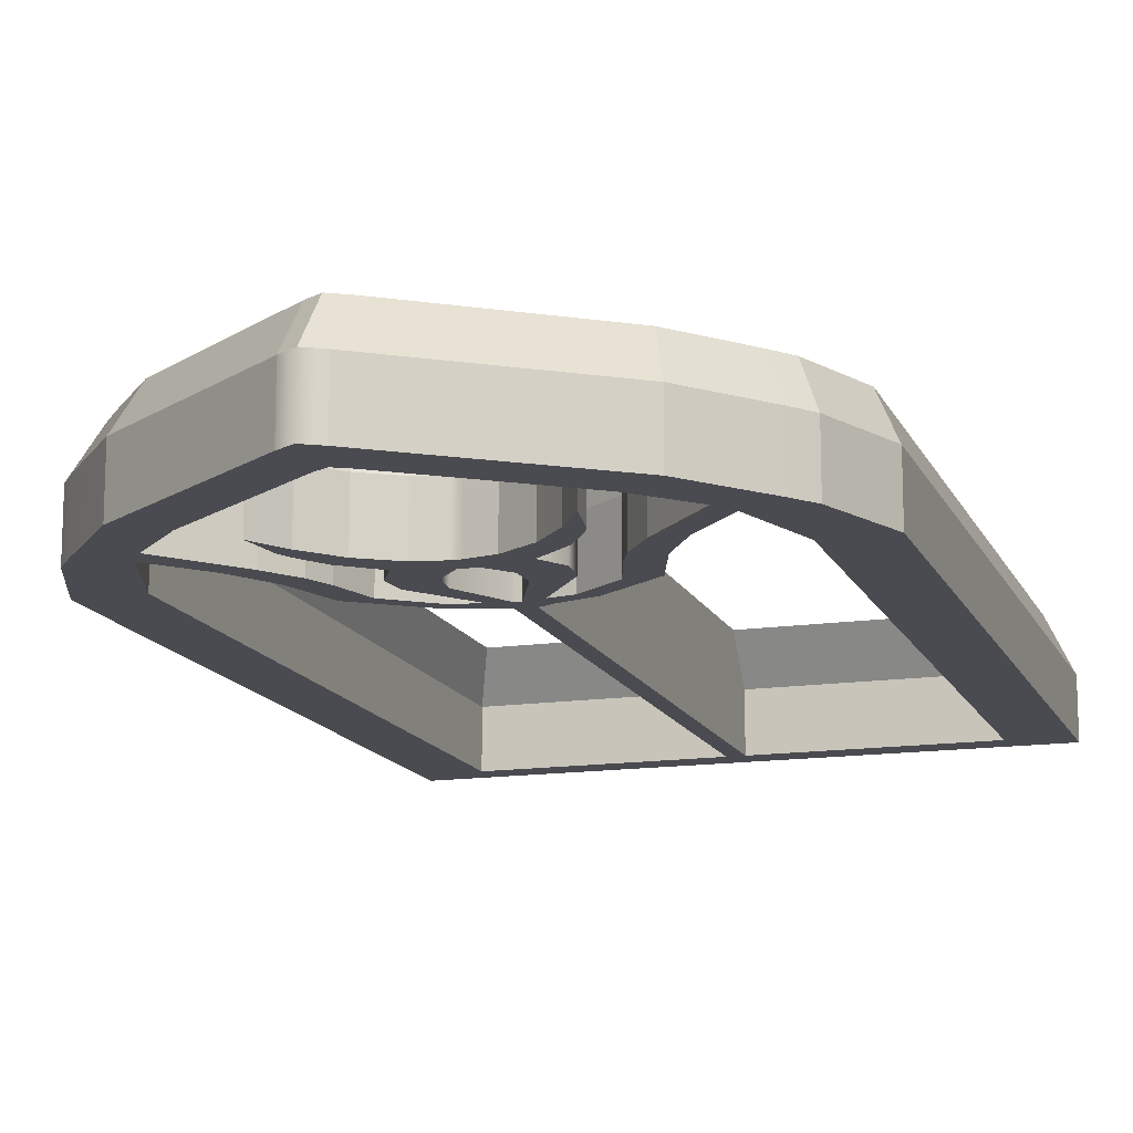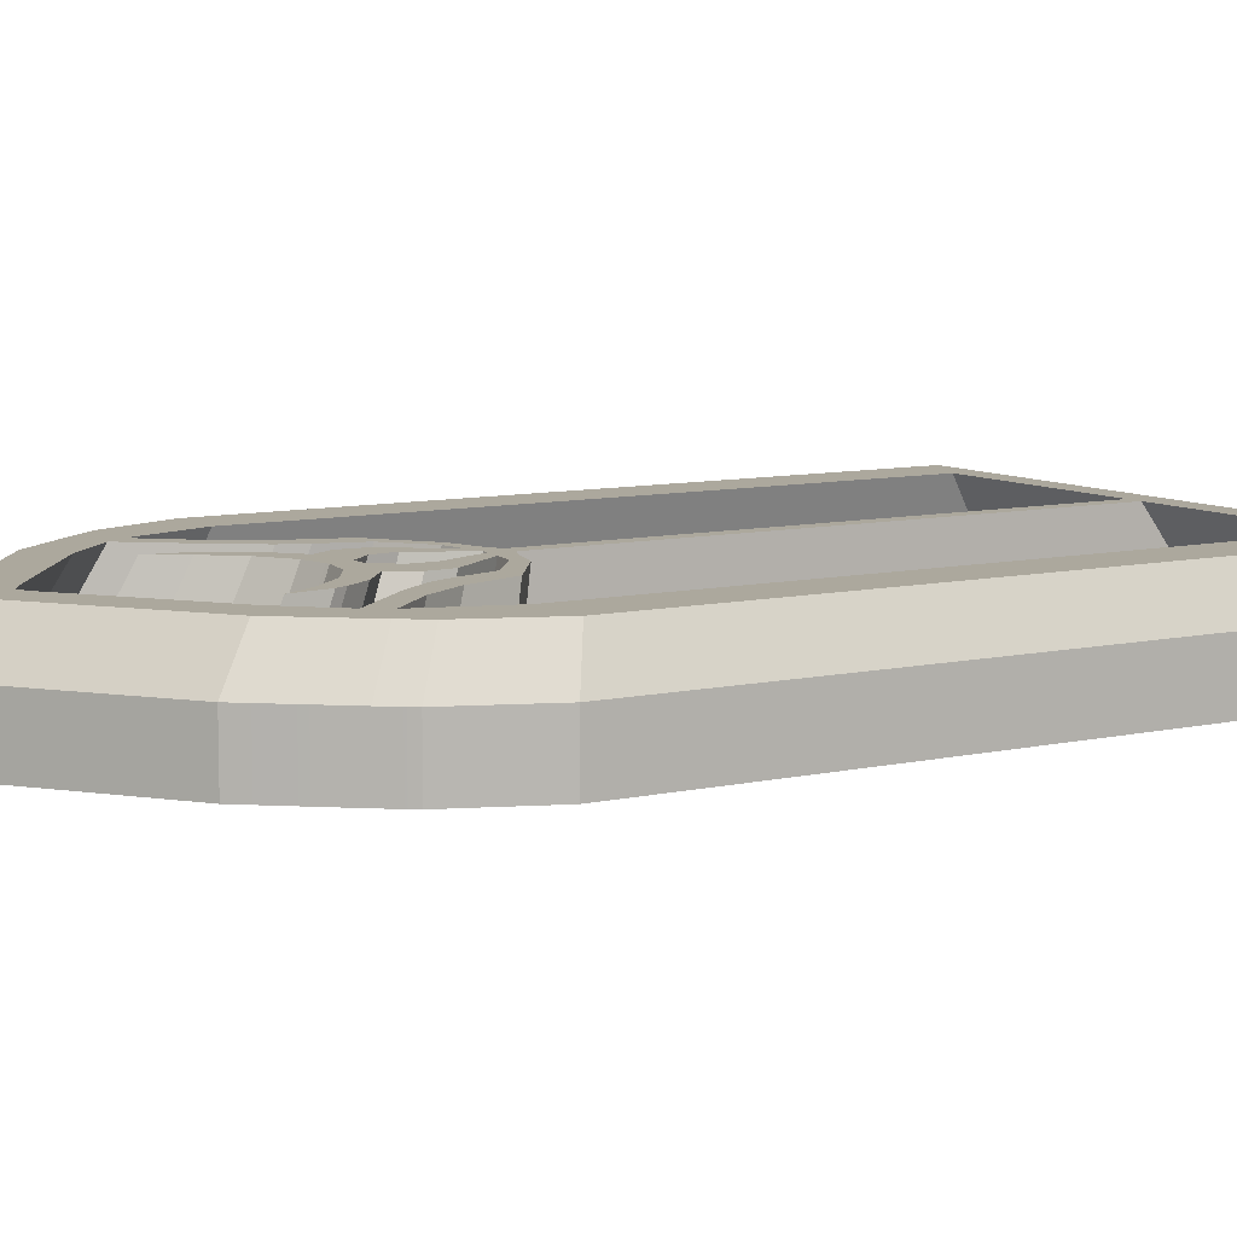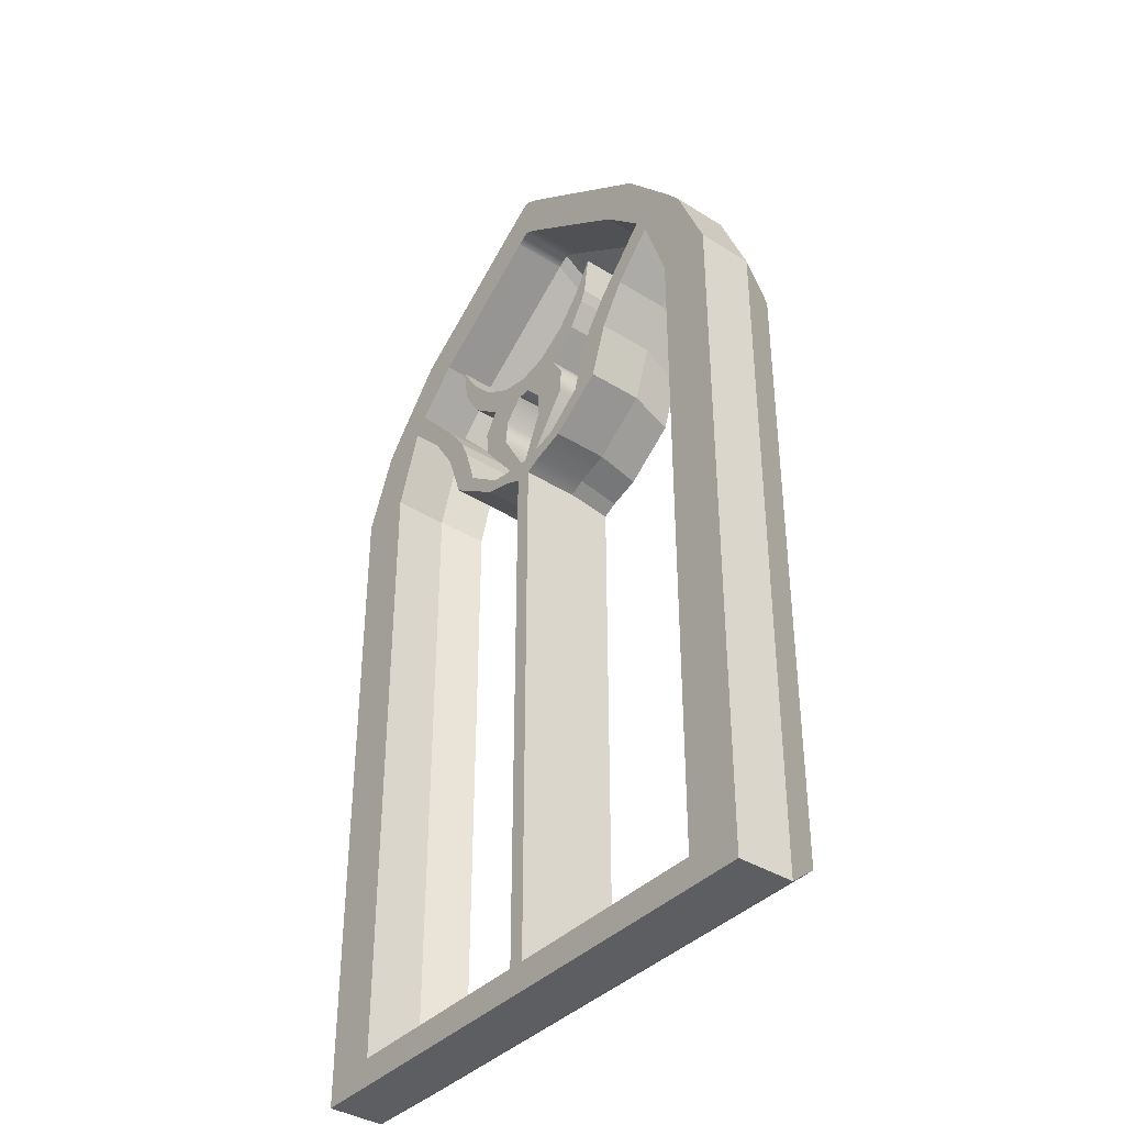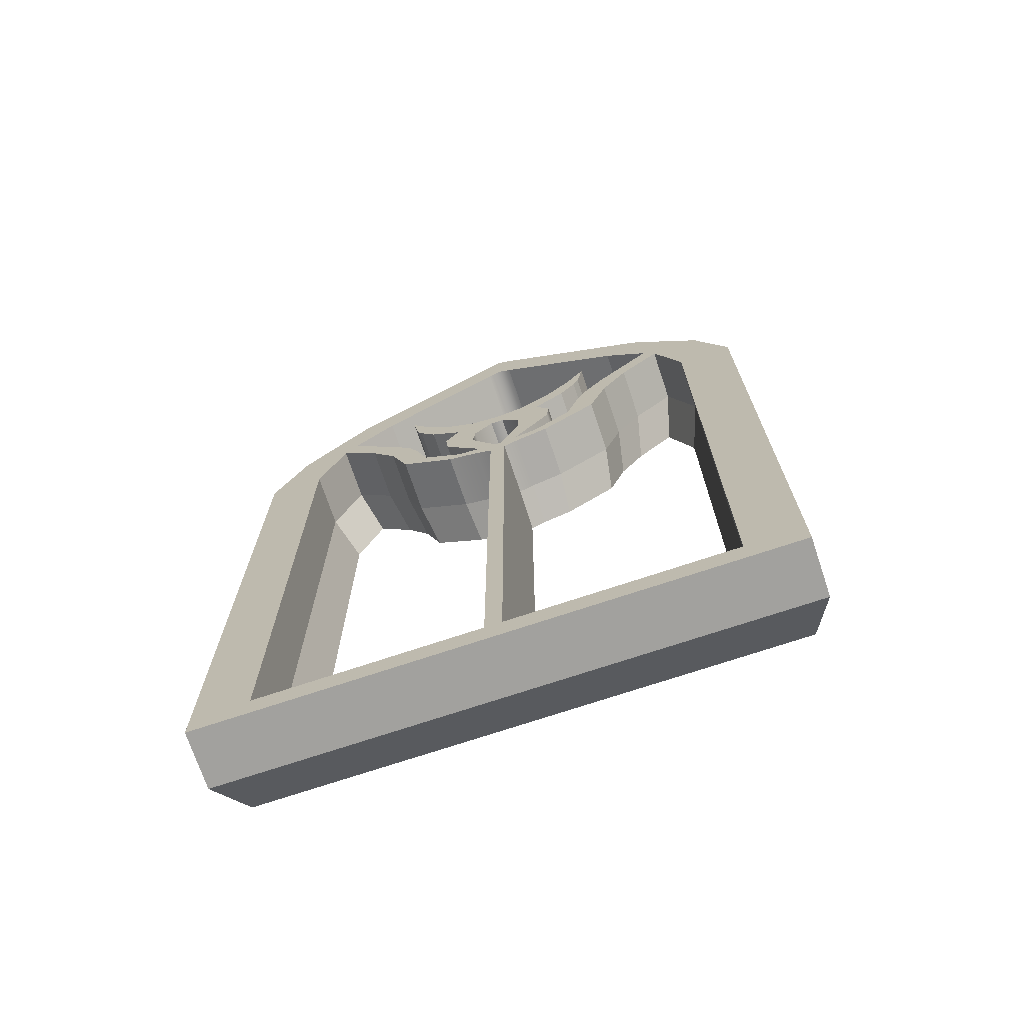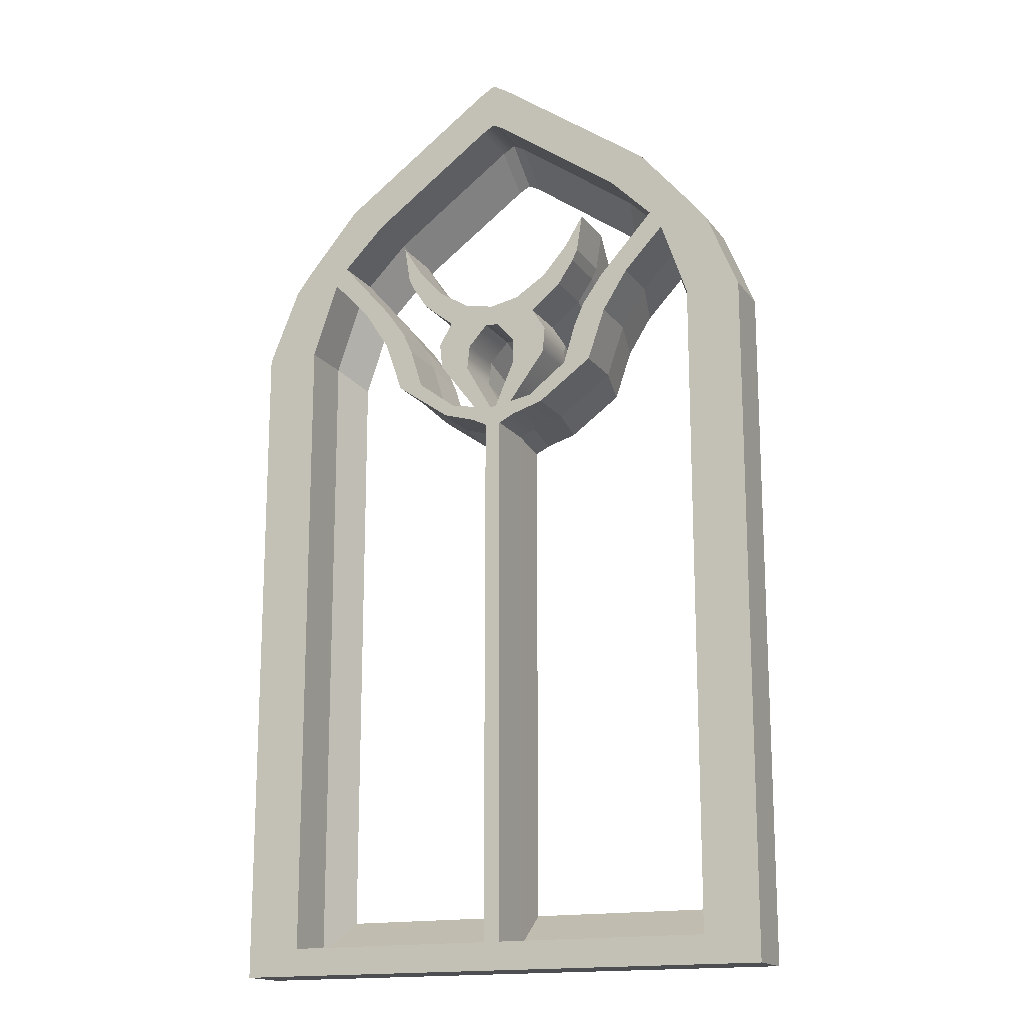
<metadata>
{"format":"obj","ext":"obj","renderer":"f3d","projection":"perspective","resolution":1024,"background":"white","views":[{"elev":-14.4,"azim":-162.2,"up":"+Z"},{"elev":8.6,"azim":-122.1,"up":"+Z"},{"elev":-38.7,"azim":-128.2,"up":"+Y"},{"elev":-72.1,"azim":-161.5,"up":"+Y"},{"elev":-16.5,"azim":-155.6,"up":"+Y"}]}
</metadata>
<code>
g default
v -5 -0.25 0.5
v 5 -0.25 0.5
v -5 0.25 0.5
v 5 0.25 0.5
v -5 0.25 -0.5
v 5 0.25 -0.5
v -5 -0.25 -0.5
v 5 -0.25 -0.5
v -3.995 0.25 0.5
v -3.995 0.25 -0.5
v -3.995 -0.25 -0.5
v -3.995 -0.25 0.5
v 3.994 0.25 0.5
v 3.994 0.25 -0.5
v 3.994 -0.25 -0.5
v 3.994 -0.25 0.5
v -0.1395 0.25 0.5
v -0.1395 0.25 -0.5
v -0.1395 -0.25 -0.5
v -0.1395 -0.25 0.5
v 0.1529 0.25 0.5
v 0.1529 0.25 -0.5
v 0.1529 -0.25 -0.5
v 0.1529 -0.25 0.5
v -5 12.05 0.5
v -3.995 12.05 0.5
v -3.995 12.05 -0.5
v -5 12.05 -0.5
v 3.994 12.05 0.5
v 5 12.05 0.5
v 5 12.05 -0.5
v 3.994 12.05 -0.5
v -0.1395 10.01 0.5
v 0.1529 10.01 0.5
v 0.1529 10.01 -0.5
v -0.1395 10.01 -0.5
v -4.42 13.47 0.5
v -3.512 13.47 0.5
v -3.512 13.47 -0.5
v -4.42 13.47 -0.5
v 3.511 13.47 0.5
v 4.42 13.47 0.5
v 4.42 13.47 -0.5
v 3.511 13.47 -0.5
v -3.141 15.01 0.5
v -2.509 14.58 0.5
v -2.509 14.58 -0.5
v -3.141 15.01 -0.5
v 2.509 14.58 0.5
v 3.141 15.01 0.5
v 3.141 15.01 -0.5
v 2.509 14.58 -0.5
v -0.2864 17.04 0.5
v -0.2289 16.21 0.5
v -0.2289 16.21 -0.5
v -0.2864 17.04 -0.5
v 0.2288 16.21 0.5
v 0.2864 17.04 0.5
v 0.2864 17.04 -0.5
v 0.2288 16.21 -0.5
v -6e-06 16.34 0.5
v -6e-06 16.34 -0.5
v 0 17.21 -0.5
v 0 17.21 0.5
v -0.05487 10.36 0.5
v 0.05896 10.36 -0.5
v 0.05896 0.25 -0.5
v 0.05896 -0.25 -0.5
v 0.05896 -0.25 0.5
v 0.06139 0.8399 1.277
v 3.289 13.8 0.5
v -0.05487 10.36 -0.5
v -0.05487 0.25 -0.5
v -0.05487 -0.25 -0.5
v -0.05487 -0.25 0.5
v -0.05722 0.8399 1.277
v -1.004 10.33 0.5
v -0.7693 10.49 0.5
v -0.7693 10.49 -0.5
v -1.004 10.33 -0.5
v 0.8354 10.49 0.5
v 1.017 10.33 0.5
v 1.017 10.33 -0.5
v 0.8354 10.49 -0.5
v -1.996 11.03 0.5
v -1.493 11.03 0.5
v -1.493 11.03 -0.5
v -1.996 11.03 -0.5
v 1.559 11.03 0.5
v 2.01 11.03 0.5
v 2.01 11.03 -0.5
v 1.559 11.03 -0.5
v -2.32 11.97 0.5
v -1.72 11.77 0.5
v -1.72 11.77 -0.5
v -2.32 11.97 -0.5
v 1.786 11.77 0.5
v 2.333 11.97 0.5
v 2.333 11.97 -0.5
v 1.786 11.77 -0.5
v -2.784 12.7 0.5
v -2.28 12.7 0.5
v -2.28 12.7 -0.5
v -2.784 12.7 -0.5
v 2.346 12.7 0.5
v 2.797 12.7 0.5
v 2.797 12.7 -0.5
v 2.346 12.7 -0.5
v -3.29 13.8 0.5
v -3.29 13.8 -0.5
v 3.289 13.8 0.5
v 3.289 13.8 -0.5
v 4.117 13.86 0.5
v 4.117 13.86 -0.5
v -4.117 13.86 0.5
v -4.117 13.86 -0.5
v 2.539 12.3 0.5
v 1.969 12.17 0.5
v 1.969 12.17 -0.5
v 2.539 12.3 -0.5
v -2.526 12.3 0.5
v -1.902 12.17 0.5
v -1.902 12.17 -0.5
v -2.526 12.3 -0.5
v -3.512 13.47 0.5
v -3.512 13.47 0.5
v -3.512 13.47 -0.5
v -3.512 13.47 -0.5
v 3.511 13.47 0.5
v 3.511 13.47 0.5
v 3.511 13.47 -0.5
v 3.511 13.47 -0.5
v -3.29 13.8 0.5
v -3.29 13.8 0.5
v -3.29 13.8 0.5
v -3.29 13.8 -0.5
v -3.29 13.8 -0.5
v -3.29 13.8 -0.5
v 3.289 13.8 0.5
v 3.289 13.8 0.5
v 0.05896 10.36 0.5
v 3.289 13.8 -0.5
v 3.289 13.8 -0.5
v 3.289 13.8 -0.5
v 1.608 13.43 -0.5
v 1.608 13.43 0.5
v 1.955 13.99 0.5
v 1.955 13.99 -0.5
v -1.542 13.43 0.5
v -1.542 13.43 -0.5
v -1.889 13.99 -0.5
v -1.889 13.99 0.5
v -1.684 13.1 0.5
v -1.684 13.1 -0.5
v -1.779 13.3 -0.5
v -1.779 13.3 0.5
v 1.75 13.1 0.5
v 1.75 13.1 -0.5
v 1.845 13.3 -0.5
v 1.845 13.3 0.5
v -1.393 12.67 0.5
v -1.393 12.67 -0.5
v -1.076 12.9 -0.5
v -1.076 12.9 0.5
v 1.46 12.67 -0.5
v 1.46 12.67 0.5
v 1.143 12.9 0.5
v 1.143 12.9 -0.5
v -0.8322 12.21 0.5
v -0.8322 12.21 -0.5
v -0.5031 12.54 -0.5
v -0.5031 12.54 0.5
v 0.8983 12.21 -0.5
v 0.8983 12.21 0.5
v 0.5692 12.54 0.5
v 0.5692 12.54 -0.5
v 0.03307 12.04 -0.5
v 0.03307 12.43 -0.5
v 0.03306 12.43 0.5
v 0.03306 12.04 0.5
v 0.3995 10.41 0.5
v 0.4348 10.15 0.5
v 0.4348 10.15 -0.5
v 0.3995 10.41 -0.5
v -0.368 10.41 0.5
v -0.4214 10.15 0.5
v -0.4214 10.15 -0.5
v -0.368 10.41 -0.5
v -0.08695 12.06 0.5
v -0.08695 12.06 -0.5
v 0.1531 12.06 -0.5
v 0.1531 12.06 0.5
v 0.1074 12.45 0.5
v 0.1074 12.45 -0.5
v -0.0413 12.45 0.5
v -0.04129 12.45 -0.5
v 1.101 11.33 0.5
v 0.5535 11.23 0.5
v 0.5535 11.23 -0.5
v 1.101 11.33 -0.5
v -1.052 11.33 0.5
v -1.052 11.33 -0.5
v -0.4327 11.23 -0.5
v -0.4327 11.23 0.5
v 1.149 11.8 0.5
v 0.504 11.67 0.5
v 0.504 11.67 -0.5
v 1.149 11.8 -0.5
v -1.092 11.8 0.5
v -1.092 11.8 -0.5
v -0.4251 11.67 -0.5
v -0.4251 11.67 0.5
v -0.8322 12.21 0.5
v -0.8322 12.21 0.5
v -0.08695 12.06 0.5
v -0.8322 12.21 -0.5
v -0.8322 12.21 -0.5
v -0.8322 12.21 -0.5
v 0.8983 12.21 -0.5
v 0.8983 12.21 -0.5
v 0.8983 12.21 -0.5
v 0.8983 12.21 0.5
v 0.8983 12.21 0.5
v 0.8983 12.21 0.5
v -0.8322 12.21 0.5
v -0.08695 12.06 0.5
v -0.08695 12.06 0.5
v -0.08695 12.06 -0.5
v -0.08695 12.06 -0.5
v -0.08695 12.06 -0.5
v 0.1531 12.06 -0.5
v 0.1531 12.06 -0.5
v 0.1531 12.06 -0.5
v 0.1531 12.06 0.5
v 0.1531 12.06 0.5
v 0.1531 12.06 0.5
v -4.649 0.3758 1.277
v -3.716 0.3758 1.277
v -3.716 0.8399 1.277
v -4.649 0.8399 1.277
v -0.1375 0.3758 1.277
v -0.1375 0.8399 1.277
v 3.716 0.8399 1.277
v 3.716 0.3758 1.277
v 4.649 0.3758 1.277
v 4.649 0.8399 1.277
v -0.05722 0.3758 1.277
v 0.1499 0.8399 1.277
v 0.1499 0.3758 1.277
v -3.716 11.8 1.277
v -4.649 11.8 1.277
v 4.649 11.8 1.277
v 3.716 11.8 1.277
v -0.05722 10.22 1.277
v -0.1375 9.901 1.277
v -3.268 13.11 1.277
v -4.111 13.11 1.277
v 4.111 13.11 1.277
v 3.267 13.11 1.277
v -3.062 13.41 1.277
v -3.83 13.47 1.277
v 3.061 13.41 1.277
v 3.83 13.47 1.277
v 2.923 14.54 1.277
v 2.337 14.14 1.277
v -2.923 14.54 1.277
v -2.337 14.14 1.277
v -0.2205 15.66 1.277
v -0.2739 16.43 1.277
v 0.2739 16.43 1.277
v 0.2204 15.66 1.277
v 0 16.58 1.277
v -6e-06 15.78 1.277
v 0.06139 0.3758 1.277
v 0.06139 10.22 1.277
v 0.1499 9.901 1.277
v -0.3496 10.27 1.277
v -0.3992 10.03 1.277
v 0.3788 10.27 1.277
v 0.4117 10.03 1.277
v 0.952 10.19 1.277
v 0.7835 10.34 1.277
v -0.9395 10.19 1.277
v -0.7221 10.34 1.277
v -1.394 10.85 1.277
v -1.861 10.85 1.277
v 1.874 10.85 1.277
v 1.455 10.85 1.277
v -1.605 11.53 1.277
v -2.162 11.72 1.277
v 2.174 11.72 1.277
v 1.666 11.53 1.277
v -2.353 12.02 1.277
v -1.774 11.91 1.277
v -2.125 12.4 1.277
v -2.592 12.4 1.277
v 2.365 12.02 1.277
v 1.835 11.91 1.277
v -3.062 13.41 1.277
v 2.186 12.4 1.277
v 2.604 12.4 1.277
v 3.061 13.41 1.277
v -0.4097 11.03 1.277
v -0.9842 11.13 1.277
v 1.03 11.13 1.277
v 0.5218 11.03 1.277
v 1.075 11.56 1.277
v 0.4759 11.44 1.277
v -0.4026 11.44 1.277
v -1.021 11.56 1.277
v 0.8419 11.94 1.277
v 0.1501 11.8 1.277
v -0.08867 11.8 1.277
v -0.7805 11.94 1.277
v -3.268 13.11 1.277
v 3.267 13.11 1.277
v -1.659 12.96 1.277
v -1.571 12.77 1.277
v -1.44 13.07 1.277
v -1.761 13.59 1.277
v 1.632 12.77 1.277
v 1.721 12.96 1.277
v 1.823 13.59 1.277
v 1.501 13.07 1.277
v -1.302 12.37 1.277
v -1.007 12.58 1.277
v 1.069 12.58 1.277
v 1.363 12.37 1.277
v -0.7805 11.94 1.277
v -0.475 12.24 1.277
v 0.5364 12.24 1.277
v 0.8419 11.94 1.277
v 0.03446 12.15 1.277
v 0.03446 11.78 1.277
v 0.1501 11.8 1.277
v 0.1077 12.16 1.277
v -0.08867 11.8 1.277
v -0.04315 12.16 1.277
g pCube1
f 237 238 239 240
f 5 10 11 7
f 7 11 12 1
f 2 8 6 4
f 7 1 3 5
f 9 17 18 10
f 11 10 18 19
f 12 11 19 20
f 239 238 241 242
f 15 14 6 8
f 16 15 8 2
f 243 244 245 246
f 126 109 137 128
f 19 18 73 74
f 20 19 74 75
f 242 241 247 76
f 21 13 14 22
f 23 22 14 15
f 24 23 15 16
f 248 249 244 243
f 240 239 250 251
f 9 10 27 26
f 10 5 28 27
f 5 3 25 28
f 243 246 252 253
f 4 6 31 30
f 6 14 32 31
f 14 13 29 32
f 242 76 254 255
f 21 22 35 34
f 73 18 36 72
f 18 17 33 36
f 251 250 315 257
f 26 27 39 38
f 27 28 40 39
f 28 25 37 40
f 253 252 258 316
f 30 31 43 42
f 31 32 131 43
f 32 29 41 131
f 257 315 260 261
f 125 127 110 135
f 39 40 116 138
f 40 37 115 116
f 262 263 264 265
f 113 114 51 50
f 114 142 52 51
f 142 71 49 52
f 266 267 268 269
f 46 47 55 54
f 47 48 56 55
f 48 45 53 56
f 265 264 270 271
f 50 51 59 58
f 51 52 60 59
f 52 49 57 60
f 61 62 60 57
f 62 63 59 60
f 63 64 58 59
f 272 273 271 270
f 54 55 62 61
f 55 56 63 62
f 56 53 64 63
f 269 268 273 272
f 140 129 132 112
f 22 67 66 35
f 68 67 22 23
f 69 68 23 24
f 70 274 249 248
f 275 70 248 276
f 65 141 66 72
f 67 73 72 66
f 74 73 67 68
f 75 74 68 69
f 76 247 274 70
f 254 76 70 275
f 255 254 277 278
f 189 229 218 214
f 72 36 187 188
f 36 33 186 187
f 279 280 281 282
f 182 183 83 82
f 183 184 84 83
f 184 181 81 84
f 283 284 285 286
f 78 79 87 86
f 79 80 88 87
f 80 77 85 88
f 282 281 287 288
f 82 83 91 90
f 83 84 92 91
f 84 81 89 92
f 286 285 289 290
f 86 87 95 94
f 87 88 96 95
f 88 85 93 96
f 288 287 291 292
f 90 91 99 98
f 91 92 100 99
f 92 89 97 100
f 293 294 295 296
f 122 123 103 102
f 123 124 104 103
f 124 121 101 104
f 292 291 297 298
f 98 99 120 117
f 99 100 119 120
f 145 146 147 148
f 296 295 299 256
f 102 103 136 134
f 103 104 39 136
f 104 101 38 39
f 300 301 259 302
f 106 107 131 41
f 107 108 143 131
f 108 105 111 143
f 316 258 263 262
f 42 43 114 113
f 43 131 142 114
f 44 130 139 144
f 261 260 267 266
f 116 115 45 48
f 138 116 48 47
f 133 138 47 46
f 298 297 301 300
f 119 118 105 108
f 120 119 108 107
f 117 120 107 106
f 290 289 294 293
f 149 150 151 152
f 95 96 124 123
f 96 93 121 124
f 154 155 151 150
f 155 156 152 151
f 317 318 319 320
f 159 158 145 148
f 160 159 148 147
f 321 322 323 324
f 153 154 162 161
f 154 150 163 162
f 150 149 164 163
f 319 318 325 326
f 158 157 166 165
f 321 324 327 328
f 146 145 168 167
f 145 158 165 168
f 161 162 170 225
f 162 163 171 170
f 163 164 172 171
f 326 325 329 330
f 165 166 174 221
f 328 327 331 332
f 167 168 176 175
f 168 165 221 176
f 177 178 194 231
f 178 179 193 194
f 333 334 335 336
f 180 177 231 235
f 170 171 196 230
f 171 172 195 196
f 330 329 337 338
f 213 216 190 227
f 157 158 159 160
f 156 155 154 153
f 100 97 118 119
f 94 95 123 122
f 275 276 280 279
f 34 35 183 182
f 35 66 184 183
f 191 236 224 220
f 278 277 284 283
f 187 186 77 80
f 188 187 80 79
f 185 188 79 78
f 65 72 203 204
f 72 188 202 203
f 188 185 201 202
f 277 254 303 304
f 66 141 198 199
f 275 279 305 306
f 181 184 200 197
f 184 66 199 200
f 336 335 332 331
f 194 193 175 176
f 231 194 176 221
f 192 233 219 222
f 338 337 334 333
f 196 195 179 178
f 230 196 178 177
f 215 230 177 180
f 306 305 307 308
f 199 198 206 207
f 200 199 207 208
f 197 200 208 205
f 202 201 209 210
f 203 202 210 211
f 204 203 211 212
f 304 303 309 310
f 308 307 311 312
f 207 206 234 232
f 208 207 232 173
f 205 208 173 223
f 210 209 169 217
f 211 210 217 228
f 212 211 228 226
f 310 309 313 314
f 1 12 238 237
f 3 1 237 240
f 12 20 241 238
f 17 9 239 242
f 16 2 245 244
f 2 4 246 245
f 20 75 247 241
f 24 16 244 249
f 13 21 248 243
f 9 26 250 239
f 25 3 240 251
f 4 30 252 246
f 29 13 243 253
f 33 17 242 255
f 26 38 315 250
f 37 25 251 257
f 30 42 258 252
f 41 29 253 316
f 38 133 260 315
f 115 37 257 261
f 113 50 264 263
f 49 71 262 265
f 46 54 268 267
f 53 45 266 269
f 50 58 270 264
f 57 49 265 271
f 61 57 271 273
f 58 64 272 270
f 54 61 273 268
f 64 53 269 272
f 69 24 249 274
f 21 34 276 248
f 75 69 274 247
f 141 65 254 275
f 186 33 255 278
f 182 82 281 280
f 81 181 279 282
f 78 86 285 284
f 85 77 283 286
f 82 90 287 281
f 89 81 282 288
f 86 94 289 285
f 93 85 286 290
f 90 98 291 287
f 97 89 288 292
f 122 102 295 294
f 101 121 293 296
f 98 117 297 291
f 118 97 292 298
f 102 134 299 295
f 179 195 338 333
f 38 101 296 256
f 106 41 259 301
f 41 111 302 259
f 111 105 300 302
f 42 113 263 258
f 215 180 334 337
f 133 46 267 260
f 45 115 261 266
f 117 106 301 297
f 105 118 298 300
f 94 122 294 289
f 121 93 290 293
f 34 182 280 276
f 185 78 284 277
f 77 186 278 283
f 65 204 303 254
f 201 185 277 304
f 181 197 305 279
f 198 141 275 306
f 197 205 307 305
f 206 198 306 308
f 204 212 309 303
f 209 201 304 310
f 205 223 311 307
f 175 193 336 331
f 234 206 308 312
f 212 226 313 309
f 226 169 314 313
f 169 209 310 314
f 156 153 318 317
f 149 152 320 319
f 152 156 317 320
f 157 160 322 321
f 160 147 323 322
f 147 146 324 323
f 153 161 325 318
f 164 149 319 326
f 146 167 327 324
f 166 157 321 328
f 161 225 329 325
f 172 164 326 330
f 167 175 331 327
f 174 166 328 332
f 180 235 335 334
f 193 179 333 336
f 235 174 332 335
f 195 172 330 338

</code>
